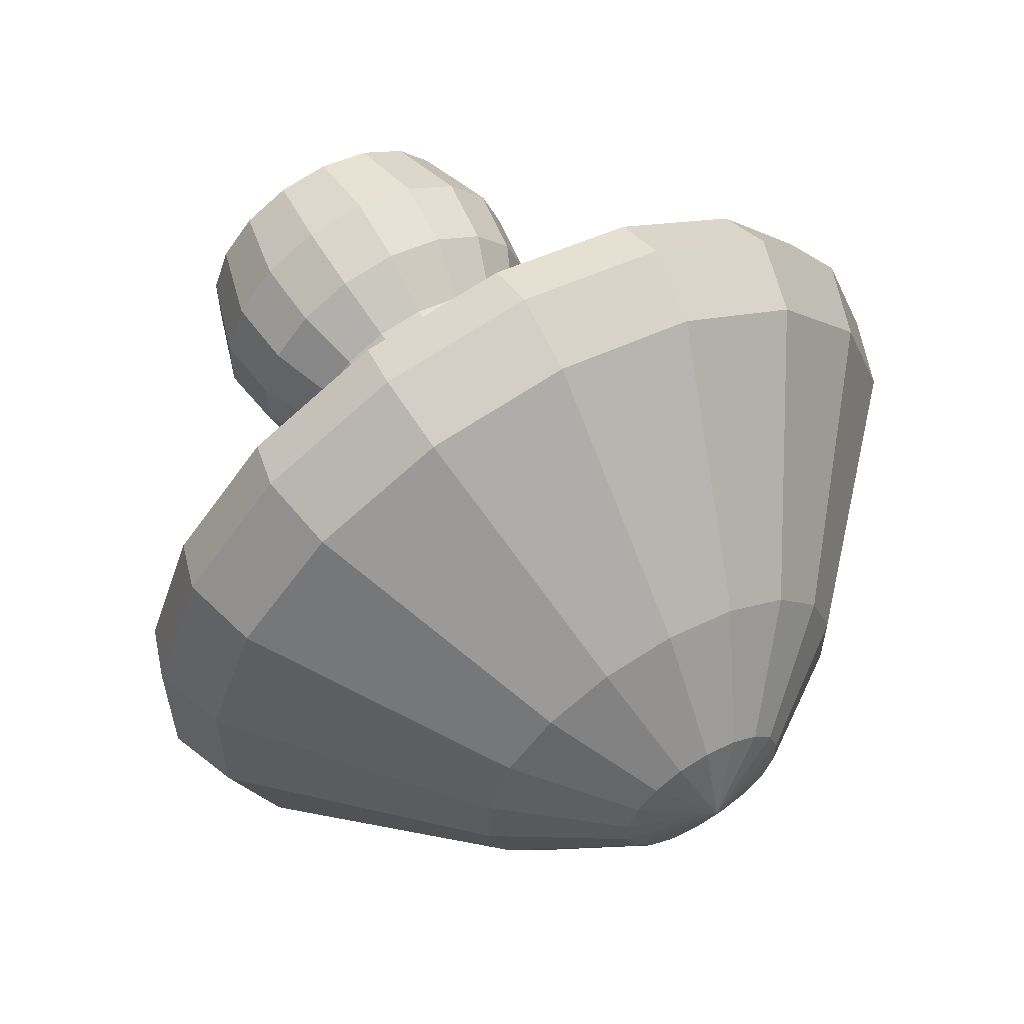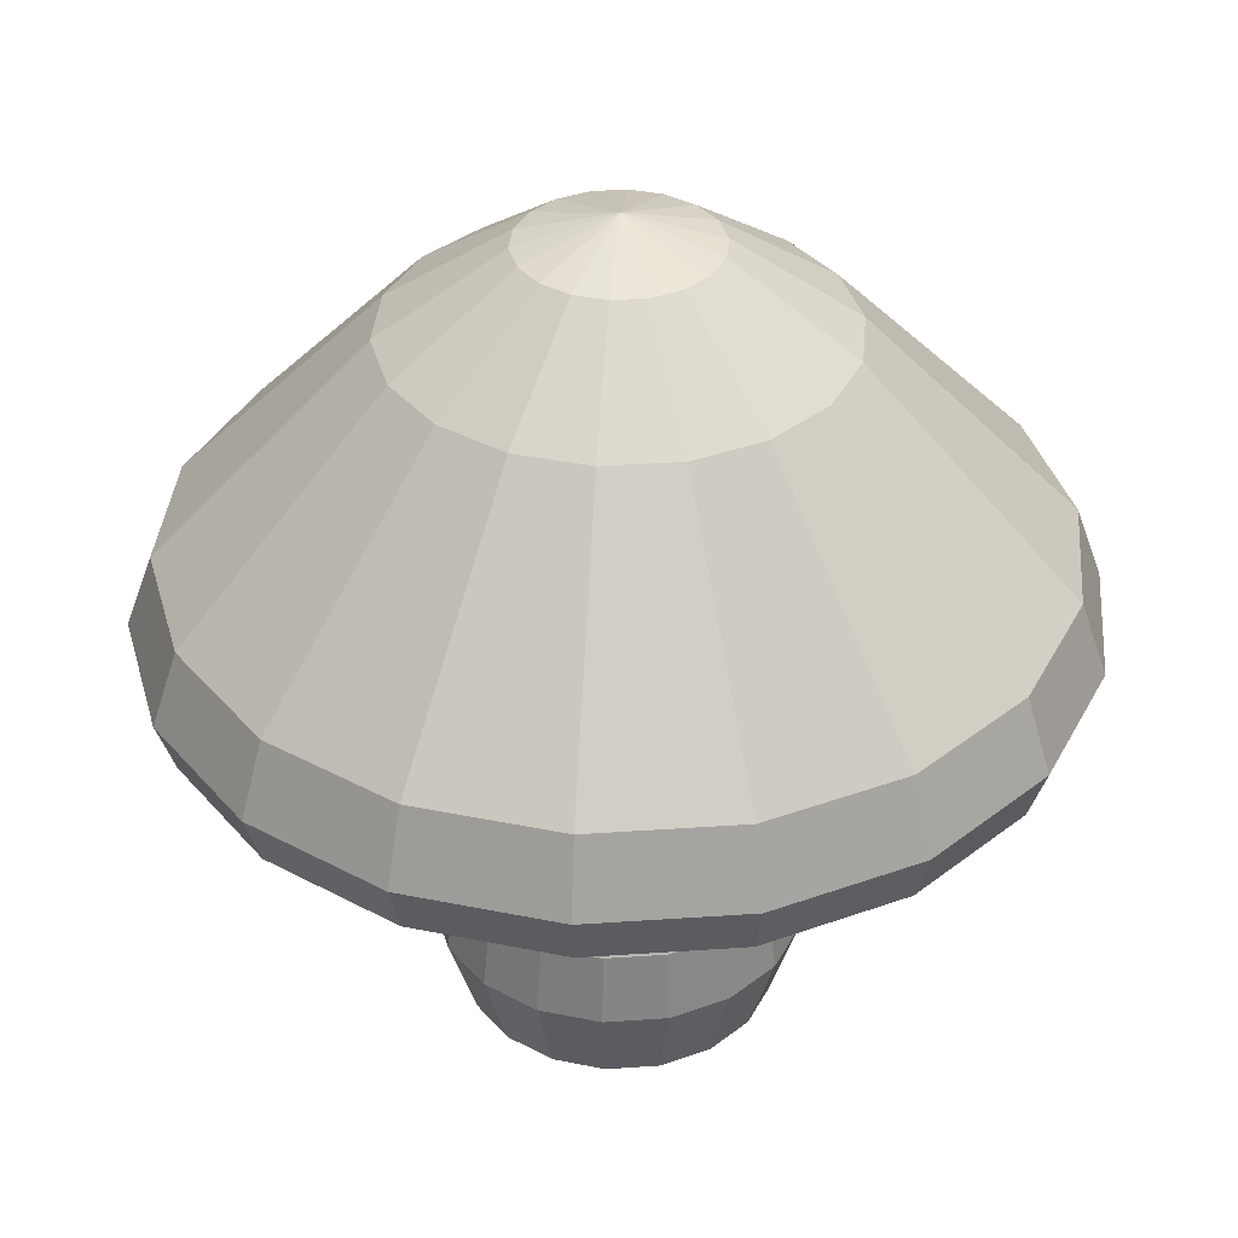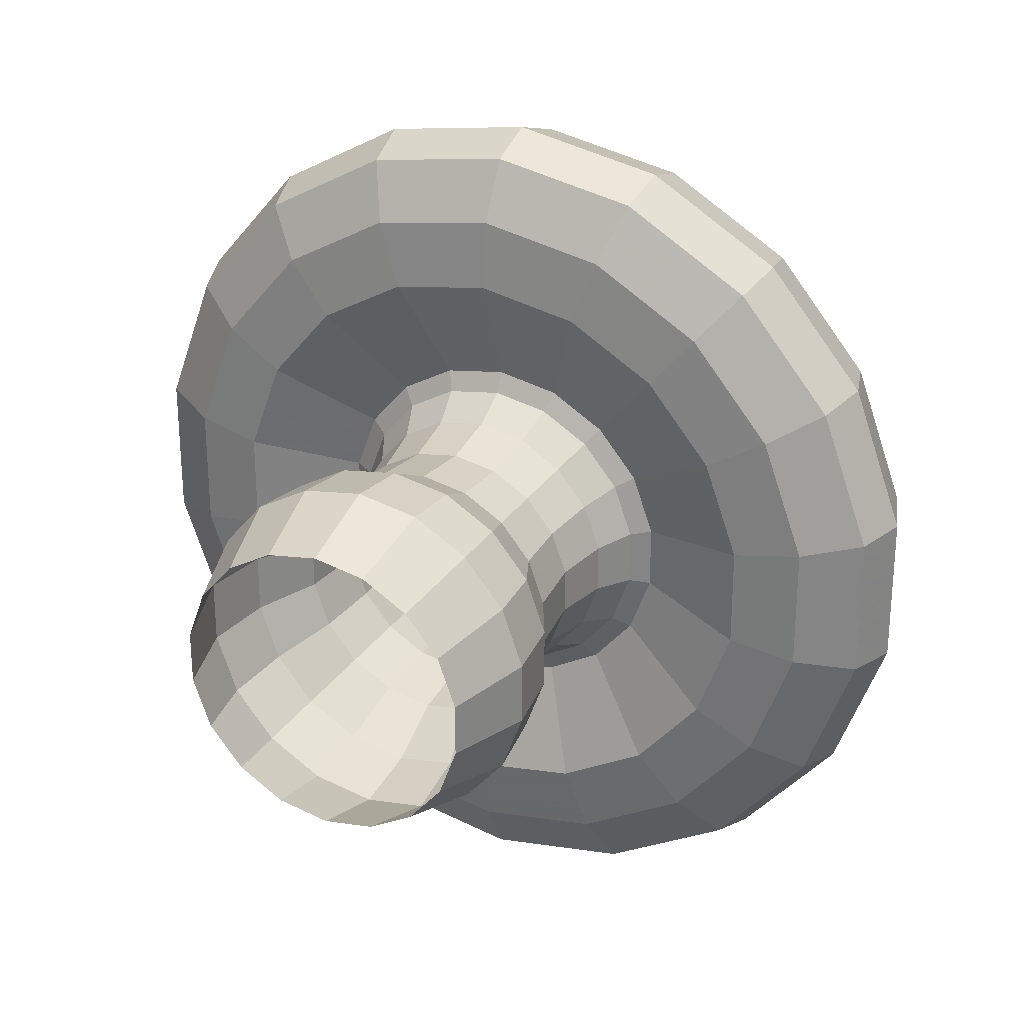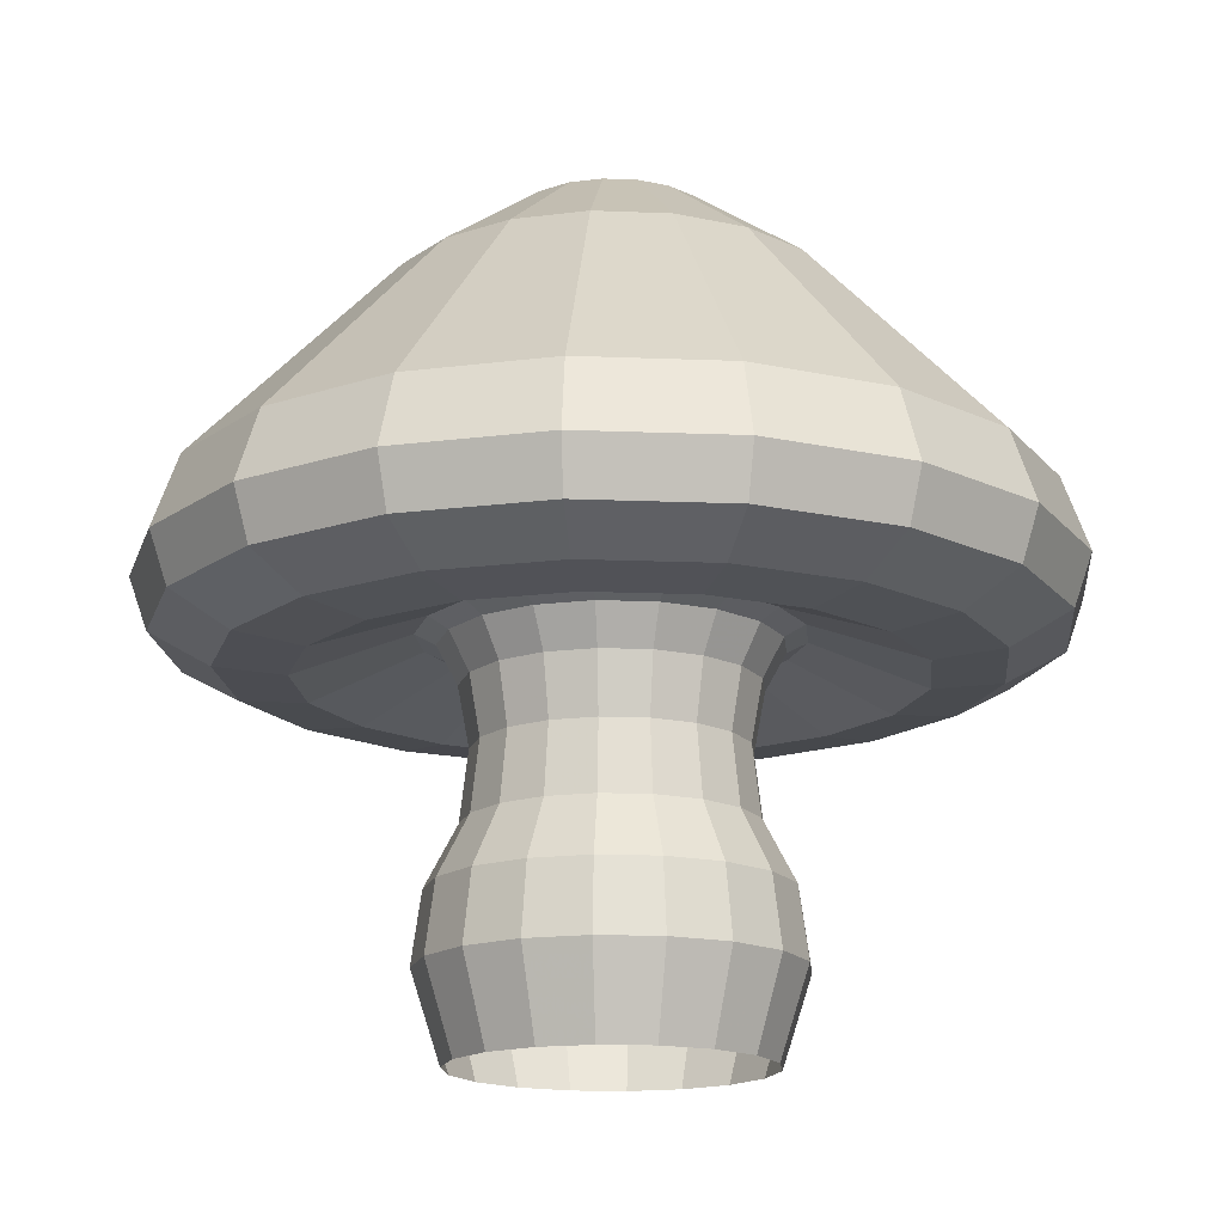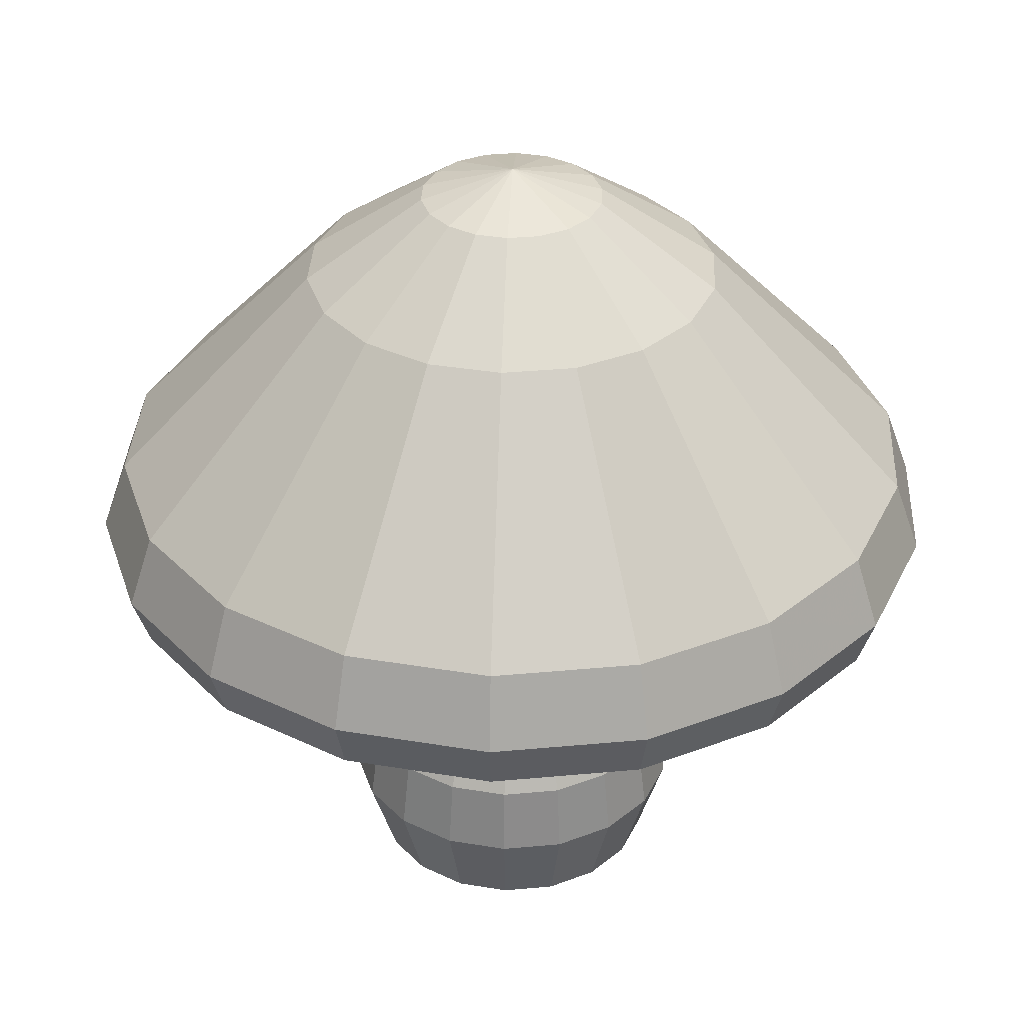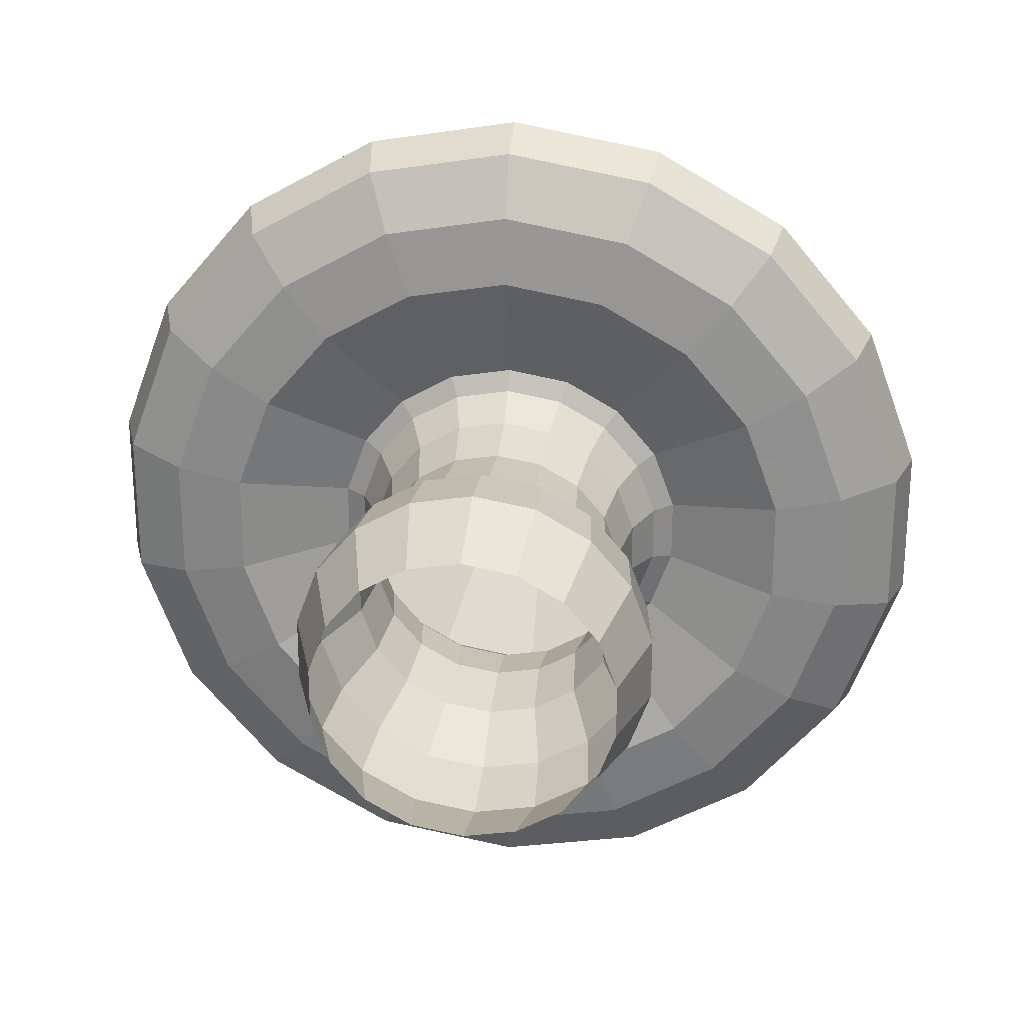
<metadata>
{"format":"obj","ext":"obj","renderer":"f3d","projection":"perspective","resolution":1024,"background":"white","views":[{"elev":60.0,"azim":149.6,"up":"+Z"},{"elev":36.5,"azim":-115.1,"up":"+Y"},{"elev":28.3,"azim":26.6,"up":"+Z"},{"elev":-16.0,"azim":-74.8,"up":"+Y"},{"elev":34.4,"azim":-57.2,"up":"+Y"},{"elev":26.3,"azim":6.6,"up":"+Z"}]}
</metadata>
<code>
g mesh_mushroom
v 0 956.8 108.8
v 0 859.6 248.3
v 0 610.2 486.6
v 0 526 517
v 0 465.7 496.3
v 0 428.5 427.2
v 0 420.6 345.7
v 0 469.1 212.8
v 0 457.4 189.1
v 0 413.5 165
v 0 344.6 152.3
v 0 262.9 162
v 0 192.3 199.1
v 0 109.7 210.8
v 0 6.77 177.8
v 37.21 956.8 102.2
v 84.92 859.6 233.3
v 166.4 610.2 457.2
v 176.8 526 485.8
v 169.8 465.7 466.4
v 146.1 428.5 401.5
v 118.2 420.6 324.8
v 72.78 469.1 200
v 64.69 457.4 177.7
v 56.44 413.5 155.1
v 52.09 344.6 143.1
v 55.42 262.9 152.3
v 68.1 192.3 187.1
v 72.08 109.7 198
v 60.82 6.77 167.1
v 69.94 956.8 83.35
v 159.6 859.6 190.2
v 312.8 610.2 372.7
v 332.3 526 396
v 319 465.7 380.2
v 274.6 428.5 327.3
v 222.2 420.6 264.8
v 136.8 469.1 163
v 121.6 457.4 144.9
v 106.1 413.5 126.4
v 97.89 344.6 116.7
v 104.2 262.9 124.1
v 128 192.3 152.5
v 135.5 109.7 161.4
v 114.3 6.77 136.2
v 94.22 956.8 54.4
v 215 859.6 124.2
v 421.4 610.2 243.3
v 447.7 526 258.5
v 429.8 465.7 248.2
v 370 428.5 213.6
v 299.4 420.6 172.8
v 184.3 469.1 106.4
v 163.8 457.4 94.57
v 142.9 413.5 82.52
v 131.9 344.6 76.15
v 140.3 262.9 81.02
v 172.4 192.3 99.56
v 182.5 109.7 105.4
v 154 6.77 88.91
v 107.1 956.8 18.89
v 244.5 859.6 43.12
v 479.2 610.2 84.49
v 509.1 526 89.77
v 488.8 465.7 86.19
v 420.7 428.5 74.19
v 340.4 420.6 60.02
v 209.5 469.1 36.95
v 186.3 457.4 32.84
v 162.5 413.5 28.66
v 150 344.6 26.45
v 159.6 262.9 28.14
v 196.1 192.3 34.58
v 207.6 109.7 36.6
v 175.1 6.77 30.88
v 107.1 956.8 -18.89
v 244.5 859.6 -43.12
v 479.2 610.2 -84.49
v 509.1 526 -89.77
v 488.8 465.7 -86.19
v 420.7 428.5 -74.19
v 340.4 420.6 -60.02
v 209.5 469.1 -36.95
v 186.3 457.4 -32.84
v 162.5 413.5 -28.66
v 150 344.6 -26.45
v 159.6 262.9 -28.14
v 196.1 192.3 -34.58
v 207.6 109.7 -36.6
v 175.1 6.77 -30.88
v 94.22 956.8 -54.4
v 215 859.6 -124.2
v 421.4 610.2 -243.3
v 447.7 526 -258.5
v 429.8 465.7 -248.2
v 370 428.5 -213.6
v 299.4 420.6 -172.8
v 184.3 469.1 -106.4
v 163.8 457.4 -94.57
v 142.9 413.5 -82.52
v 131.9 344.6 -76.15
v 140.3 262.9 -81.02
v 172.4 192.3 -99.56
v 182.5 109.7 -105.4
v 154 6.77 -88.91
v 69.94 956.8 -83.35
v 159.6 859.6 -190.2
v 312.8 610.2 -372.7
v 332.3 526 -396
v 319 465.7 -380.2
v 274.6 428.5 -327.3
v 222.2 420.6 -264.8
v 136.8 469.1 -163
v 121.6 457.4 -144.9
v 106.1 413.5 -126.4
v 97.89 344.6 -116.7
v 104.2 262.9 -124.1
v 128 192.3 -152.5
v 135.5 109.7 -161.4
v 114.3 6.77 -136.2
v 37.21 956.8 -102.2
v 84.92 859.6 -233.3
v 166.4 610.2 -457.2
v 176.8 526 -485.8
v 169.8 465.7 -466.4
v 146.1 428.5 -401.5
v 118.2 420.6 -324.8
v 72.78 469.1 -200
v 64.69 457.4 -177.7
v 56.44 413.5 -155.1
v 52.09 344.6 -143.1
v 55.42 262.9 -152.3
v 68.1 192.3 -187.1
v 72.08 109.7 -198
v 60.82 6.77 -167.1
v 0 956.8 -108.8
v 0 859.6 -248.3
v 0 610.2 -486.6
v 0 526 -517
v 0 465.7 -496.3
v 0 428.5 -427.2
v 0 420.6 -345.7
v 0 469.1 -212.8
v 0 457.4 -189.1
v 0 413.5 -165
v 0 344.6 -152.3
v 0 262.9 -162
v 0 192.3 -199.1
v 0 109.7 -210.8
v 0 6.77 -177.8
v -37.21 956.8 -102.2
v -84.92 859.6 -233.3
v -166.4 610.2 -457.2
v -176.8 526 -485.8
v -169.8 465.7 -466.4
v -146.1 428.5 -401.5
v -118.2 420.6 -324.8
v -72.78 469.1 -200
v -64.69 457.4 -177.7
v -56.44 413.5 -155.1
v -52.09 344.6 -143.1
v -55.42 262.9 -152.3
v -68.1 192.3 -187.1
v -72.08 109.7 -198
v -60.82 6.77 -167.1
v -69.94 956.8 -83.35
v -159.6 859.6 -190.2
v -312.8 610.2 -372.7
v -332.3 526 -396
v -319 465.7 -380.2
v -274.6 428.5 -327.3
v -222.2 420.6 -264.8
v -136.8 469.1 -163
v -121.6 457.4 -144.9
v -106.1 413.5 -126.4
v -97.89 344.6 -116.7
v -104.2 262.9 -124.1
v -128 192.3 -152.5
v -135.5 109.7 -161.4
v -114.3 6.77 -136.2
v -94.22 956.8 -54.4
v -215 859.6 -124.2
v -421.4 610.2 -243.3
v -447.7 526 -258.5
v -429.8 465.7 -248.2
v -370 428.5 -213.6
v -299.4 420.6 -172.8
v -184.3 469.1 -106.4
v -163.8 457.4 -94.57
v -142.9 413.5 -82.52
v -131.9 344.6 -76.15
v -140.3 262.9 -81.02
v -172.4 192.3 -99.56
v -182.5 109.7 -105.4
v -154 6.77 -88.91
v -107.1 956.8 -18.89
v -244.5 859.6 -43.12
v -479.2 610.2 -84.49
v -509.1 526 -89.77
v -488.8 465.7 -86.19
v -420.7 428.5 -74.19
v -340.4 420.6 -60.02
v -209.5 469.1 -36.95
v -186.3 457.4 -32.84
v -162.5 413.5 -28.66
v -150 344.6 -26.45
v -159.6 262.9 -28.14
v -196.1 192.3 -34.58
v -207.6 109.7 -36.6
v -175.1 6.77 -30.88
v -107.1 956.8 18.89
v -244.5 859.6 43.12
v -479.2 610.2 84.49
v -509.1 526 89.77
v -488.8 465.7 86.19
v -420.7 428.5 74.19
v -340.4 420.6 60.02
v -209.5 469.1 36.95
v -186.3 457.4 32.84
v -162.5 413.5 28.66
v -150 344.6 26.45
v -159.6 262.9 28.14
v -196.1 192.3 34.58
v -207.6 109.7 36.6
v -175.1 6.77 30.88
v -0.4768 990.7 1.31
v -94.22 956.8 54.4
v -215 859.6 124.2
v -421.4 610.2 243.3
v -447.7 526 258.5
v -429.8 465.7 248.2
v -370 428.5 213.6
v -299.4 420.6 172.8
v -184.3 469.1 106.4
v -163.8 457.4 94.57
v -142.9 413.5 82.52
v -131.9 344.6 76.15
v -140.3 262.9 81.02
v -172.4 192.3 99.56
v -182.5 109.7 105.4
v -154 6.77 88.91
v -69.94 956.8 83.35
v -159.6 859.6 190.2
v -312.8 610.2 372.7
v -332.3 526 396
v -319 465.7 380.2
v -274.6 428.5 327.3
v -222.2 420.6 264.8
v -136.8 469.1 163
v -121.6 457.4 144.9
v -106.1 413.5 126.4
v -97.89 344.6 116.7
v -104.2 262.9 124.1
v -128 192.3 152.5
v -135.5 109.7 161.4
v -114.3 6.77 136.2
v -37.21 956.8 102.2
v -84.92 859.6 233.3
v -166.4 610.2 457.2
v -176.8 526 485.8
v -169.8 465.7 466.4
v -146.1 428.5 401.5
v -118.2 420.6 324.8
v -72.78 469.1 200
v -64.69 457.4 177.7
v -56.44 413.5 155.1
v -52.09 344.6 143.1
v -55.42 262.9 152.3
v -68.1 192.3 187.1
v -72.08 109.7 198
v -60.82 6.77 167.1
f 226 1 16
f 1 2 17 16
f 2 3 18 17
f 3 4 19 18
f 4 5 20 19
f 5 6 21 20
f 6 7 22 21
f 7 8 23 22
f 8 9 24 23
f 9 10 25 24
f 10 11 26 25
f 11 12 27 26
f 12 13 28 27
f 13 14 29 28
f 14 15 30 29
f 226 16 31
f 16 17 32 31
f 17 18 33 32
f 18 19 34 33
f 19 20 35 34
f 20 21 36 35
f 21 22 37 36
f 22 23 38 37
f 23 24 39 38
f 24 25 40 39
f 25 26 41 40
f 26 27 42 41
f 27 28 43 42
f 28 29 44 43
f 29 30 45 44
f 226 31 46
f 31 32 47 46
f 32 33 48 47
f 33 34 49 48
f 34 35 50 49
f 35 36 51 50
f 36 37 52 51
f 37 38 53 52
f 38 39 54 53
f 39 40 55 54
f 40 41 56 55
f 41 42 57 56
f 42 43 58 57
f 43 44 59 58
f 44 45 60 59
f 226 46 61
f 46 47 62 61
f 47 48 63 62
f 48 49 64 63
f 49 50 65 64
f 50 51 66 65
f 51 52 67 66
f 52 53 68 67
f 53 54 69 68
f 54 55 70 69
f 55 56 71 70
f 56 57 72 71
f 57 58 73 72
f 58 59 74 73
f 59 60 75 74
f 226 61 76
f 61 62 77 76
f 62 63 78 77
f 63 64 79 78
f 64 65 80 79
f 65 66 81 80
f 66 67 82 81
f 67 68 83 82
f 68 69 84 83
f 69 70 85 84
f 70 71 86 85
f 71 72 87 86
f 72 73 88 87
f 73 74 89 88
f 74 75 90 89
f 226 76 91
f 76 77 92 91
f 77 78 93 92
f 78 79 94 93
f 79 80 95 94
f 80 81 96 95
f 81 82 97 96
f 82 83 98 97
f 83 84 99 98
f 84 85 100 99
f 85 86 101 100
f 86 87 102 101
f 87 88 103 102
f 88 89 104 103
f 89 90 105 104
f 226 91 106
f 91 92 107 106
f 92 93 108 107
f 93 94 109 108
f 94 95 110 109
f 95 96 111 110
f 96 97 112 111
f 97 98 113 112
f 98 99 114 113
f 99 100 115 114
f 100 101 116 115
f 101 102 117 116
f 102 103 118 117
f 103 104 119 118
f 104 105 120 119
f 226 106 121
f 106 107 122 121
f 107 108 123 122
f 108 109 124 123
f 109 110 125 124
f 110 111 126 125
f 111 112 127 126
f 112 113 128 127
f 113 114 129 128
f 114 115 130 129
f 115 116 131 130
f 116 117 132 131
f 117 118 133 132
f 118 119 134 133
f 119 120 135 134
f 226 121 136
f 121 122 137 136
f 122 123 138 137
f 123 124 139 138
f 124 125 140 139
f 125 126 141 140
f 126 127 142 141
f 127 128 143 142
f 128 129 144 143
f 129 130 145 144
f 130 131 146 145
f 131 132 147 146
f 132 133 148 147
f 133 134 149 148
f 134 135 150 149
f 226 136 151
f 136 137 152 151
f 137 138 153 152
f 138 139 154 153
f 139 140 155 154
f 140 141 156 155
f 141 142 157 156
f 142 143 158 157
f 143 144 159 158
f 144 145 160 159
f 145 146 161 160
f 146 147 162 161
f 147 148 163 162
f 148 149 164 163
f 149 150 165 164
f 226 151 166
f 151 152 167 166
f 152 153 168 167
f 153 154 169 168
f 154 155 170 169
f 155 156 171 170
f 156 157 172 171
f 157 158 173 172
f 158 159 174 173
f 159 160 175 174
f 160 161 176 175
f 161 162 177 176
f 162 163 178 177
f 163 164 179 178
f 164 165 180 179
f 226 166 181
f 166 167 182 181
f 167 168 183 182
f 168 169 184 183
f 169 170 185 184
f 170 171 186 185
f 171 172 187 186
f 172 173 188 187
f 173 174 189 188
f 174 175 190 189
f 175 176 191 190
f 176 177 192 191
f 177 178 193 192
f 178 179 194 193
f 179 180 195 194
f 226 181 196
f 181 182 197 196
f 182 183 198 197
f 183 184 199 198
f 184 185 200 199
f 185 186 201 200
f 186 187 202 201
f 187 188 203 202
f 188 189 204 203
f 189 190 205 204
f 190 191 206 205
f 191 192 207 206
f 192 193 208 207
f 193 194 209 208
f 194 195 210 209
f 226 196 211
f 196 197 212 211
f 197 198 213 212
f 198 199 214 213
f 199 200 215 214
f 200 201 216 215
f 201 202 217 216
f 202 203 218 217
f 203 204 219 218
f 204 205 220 219
f 205 206 221 220
f 206 207 222 221
f 207 208 223 222
f 208 209 224 223
f 209 210 225 224
f 226 211 227
f 211 212 228 227
f 212 213 229 228
f 213 214 230 229
f 214 215 231 230
f 215 216 232 231
f 216 217 233 232
f 217 218 234 233
f 218 219 235 234
f 219 220 236 235
f 220 221 237 236
f 221 222 238 237
f 222 223 239 238
f 223 224 240 239
f 224 225 241 240
f 226 227 242
f 227 228 243 242
f 228 229 244 243
f 229 230 245 244
f 230 231 246 245
f 231 232 247 246
f 232 233 248 247
f 233 234 249 248
f 234 235 250 249
f 235 236 251 250
f 236 237 252 251
f 237 238 253 252
f 238 239 254 253
f 239 240 255 254
f 240 241 256 255
f 226 242 257
f 242 243 258 257
f 243 244 259 258
f 244 245 260 259
f 245 246 261 260
f 246 247 262 261
f 247 248 263 262
f 248 249 264 263
f 249 250 265 264
f 250 251 266 265
f 251 252 267 266
f 252 253 268 267
f 253 254 269 268
f 254 255 270 269
f 255 256 271 270
f 226 257 1
f 257 258 2 1
f 258 259 3 2
f 259 260 4 3
f 260 261 5 4
f 261 262 6 5
f 262 263 7 6
f 263 264 8 7
f 264 265 9 8
f 265 266 10 9
f 266 267 11 10
f 267 268 12 11
f 268 269 13 12
f 269 270 14 13
f 270 271 15 14

</code>
